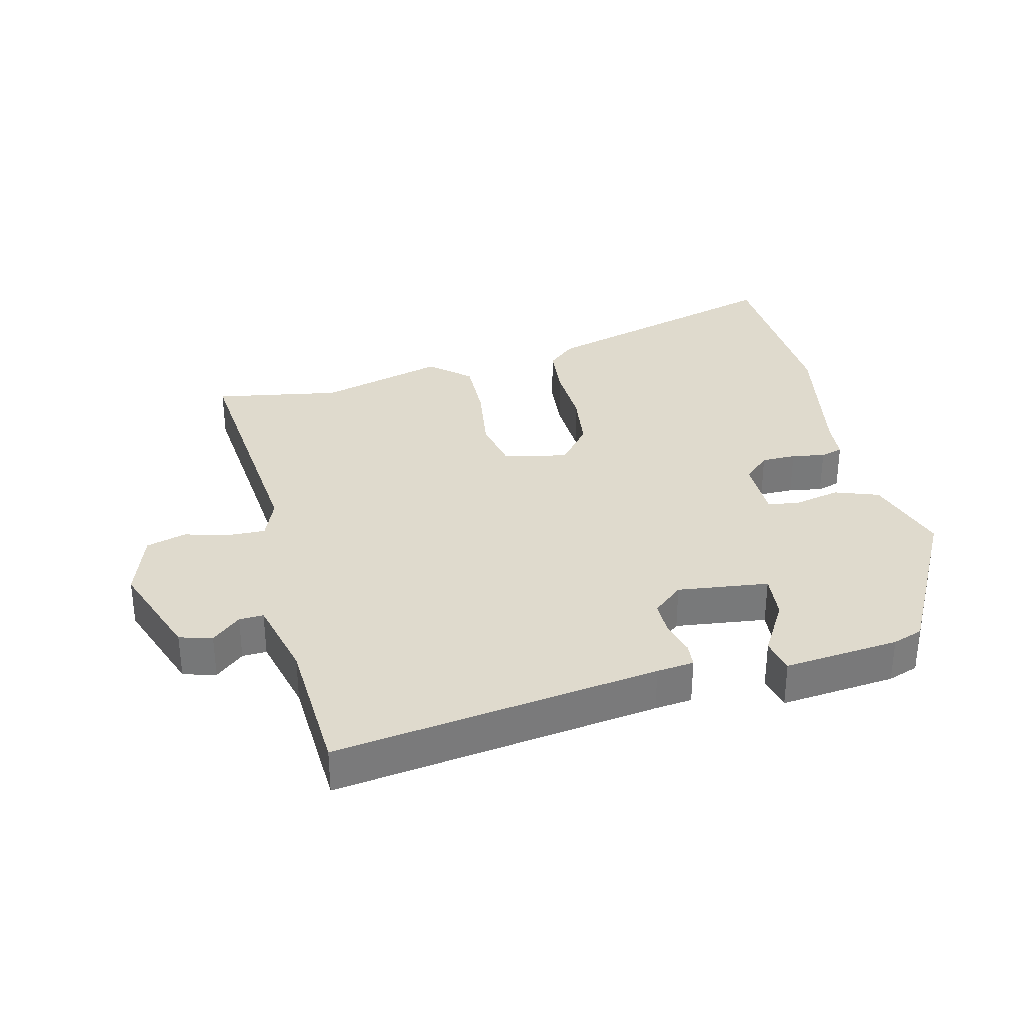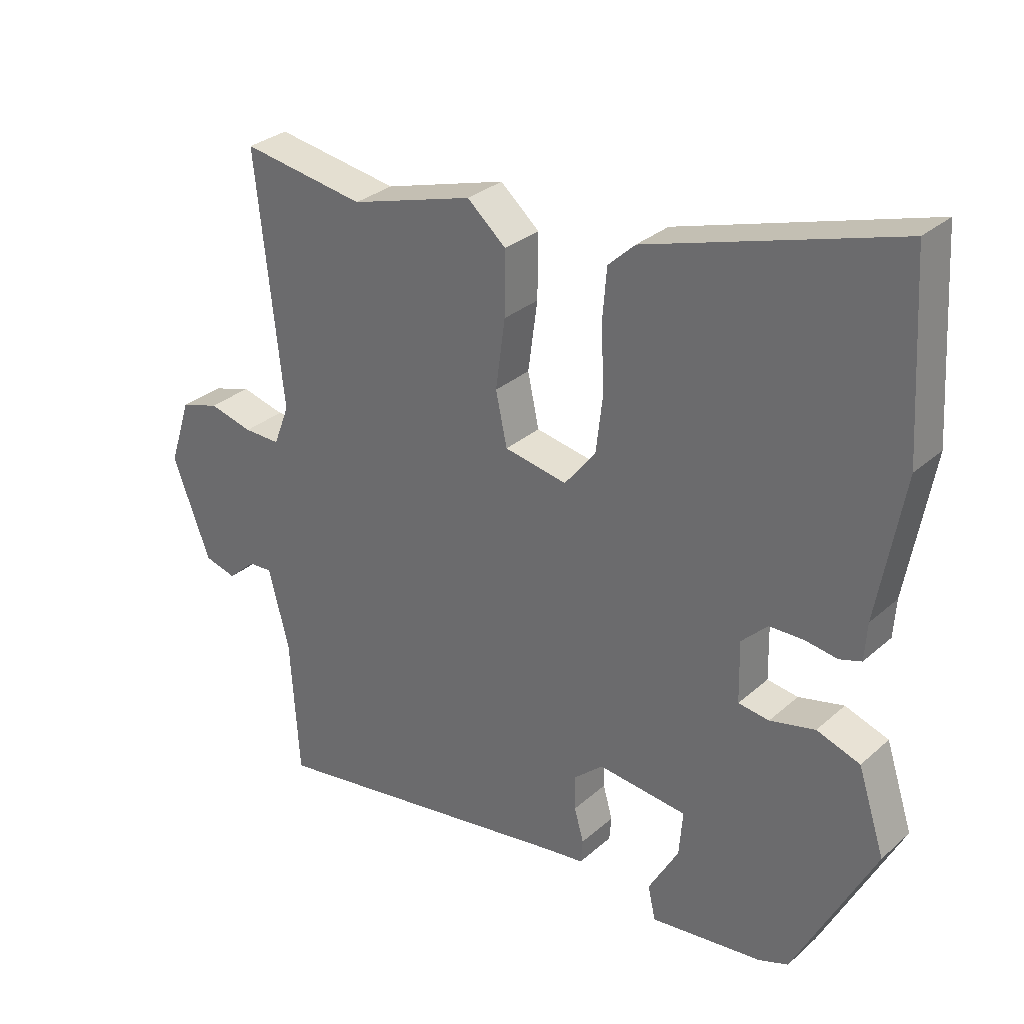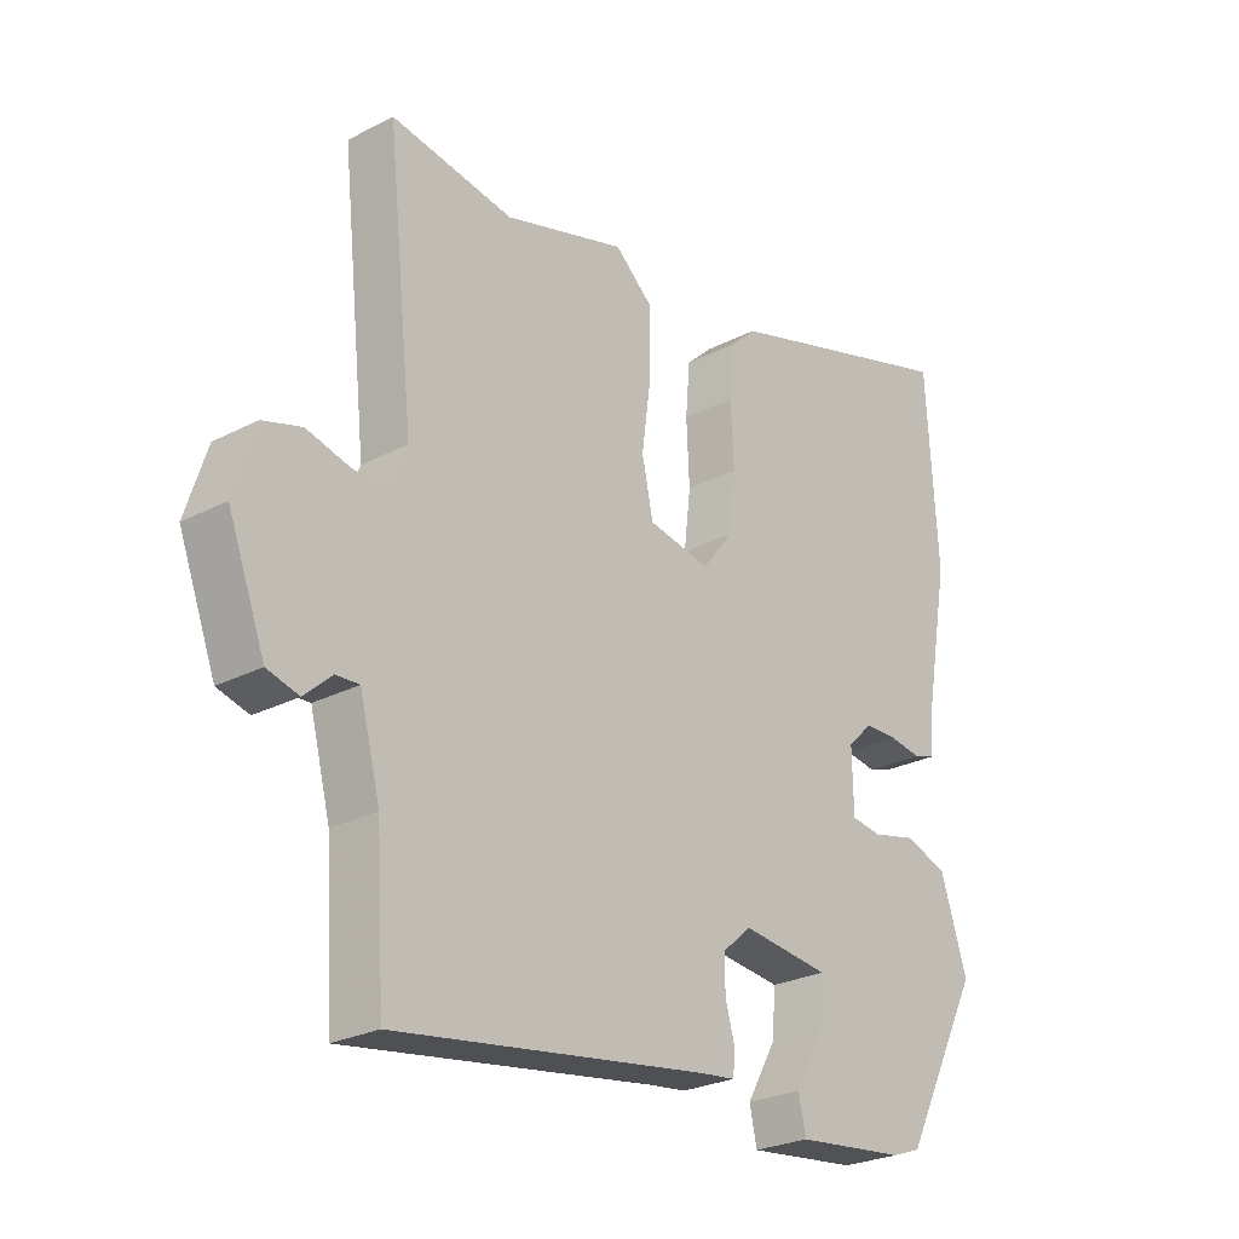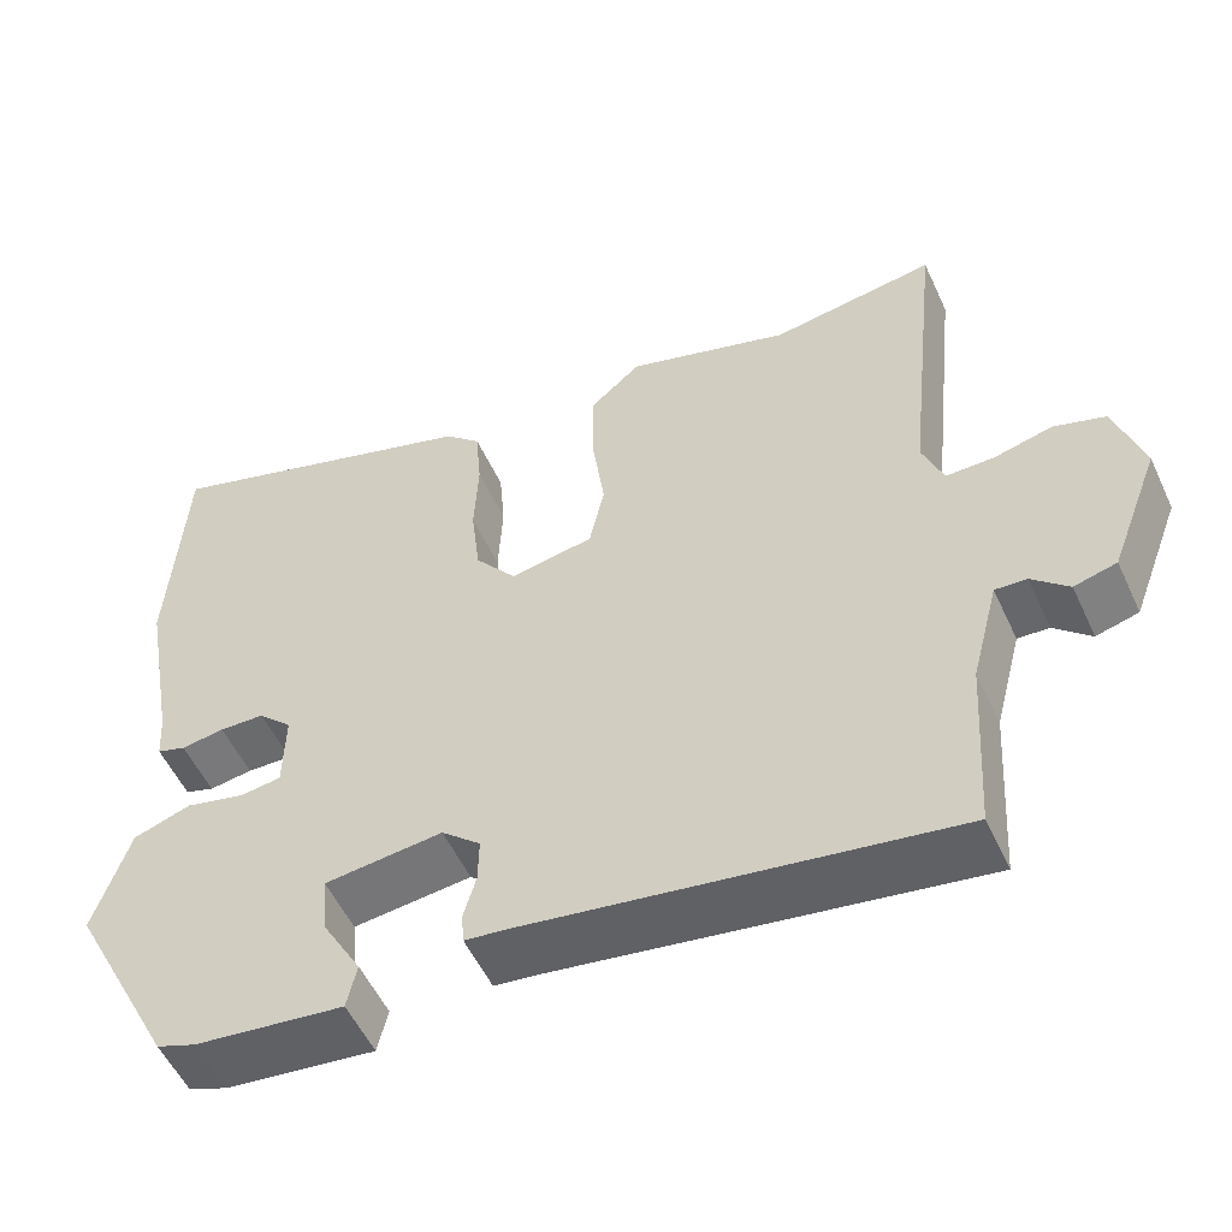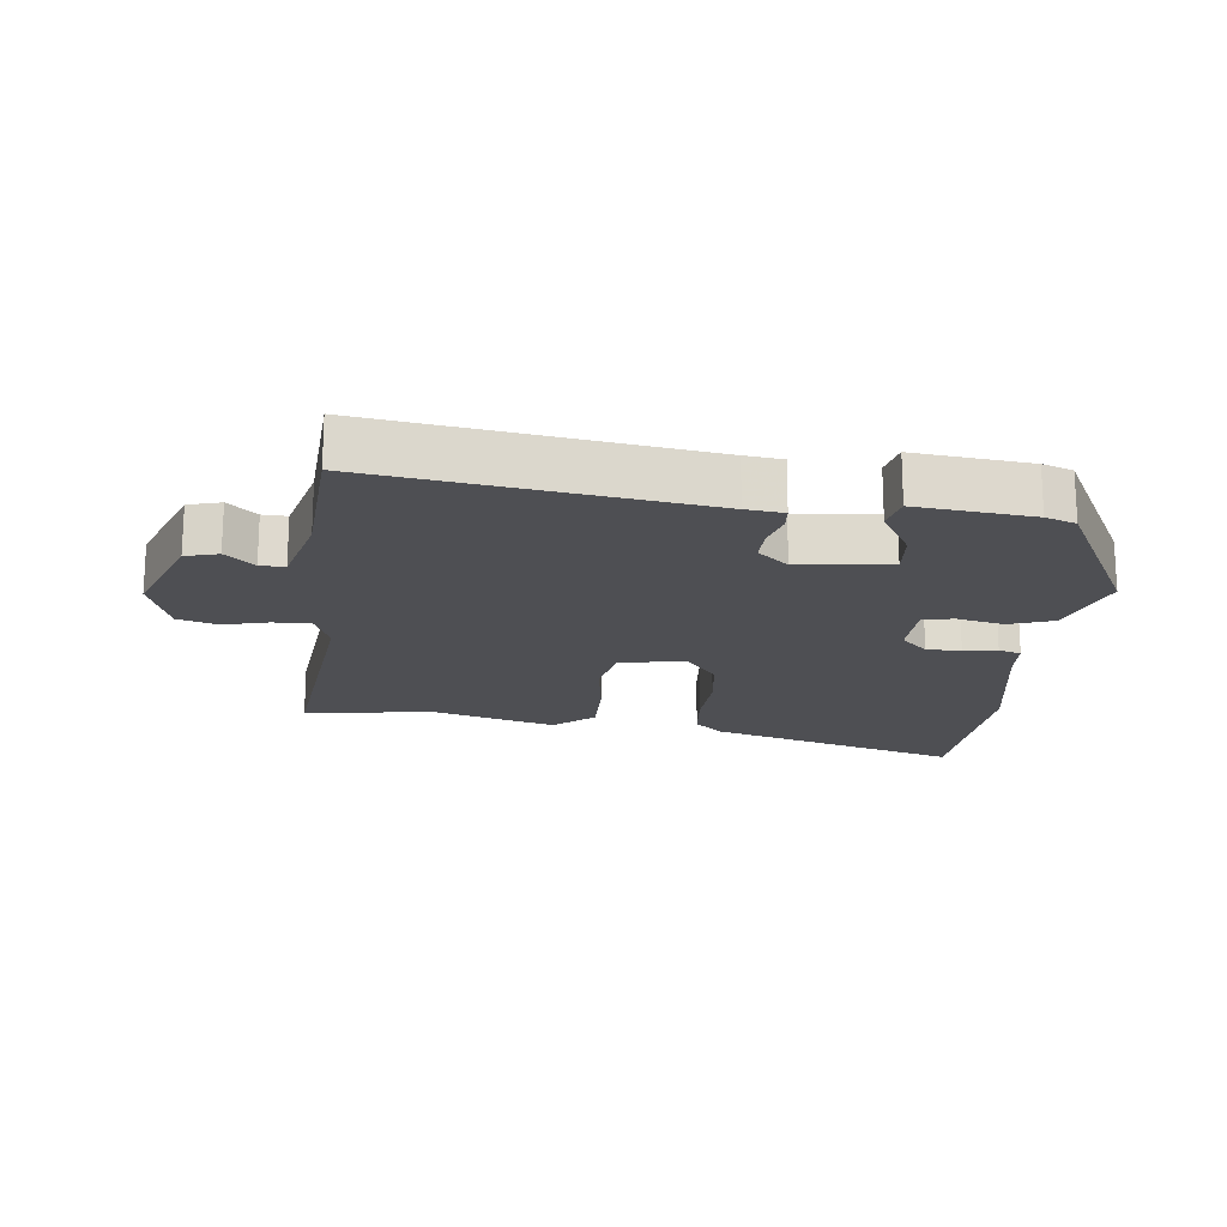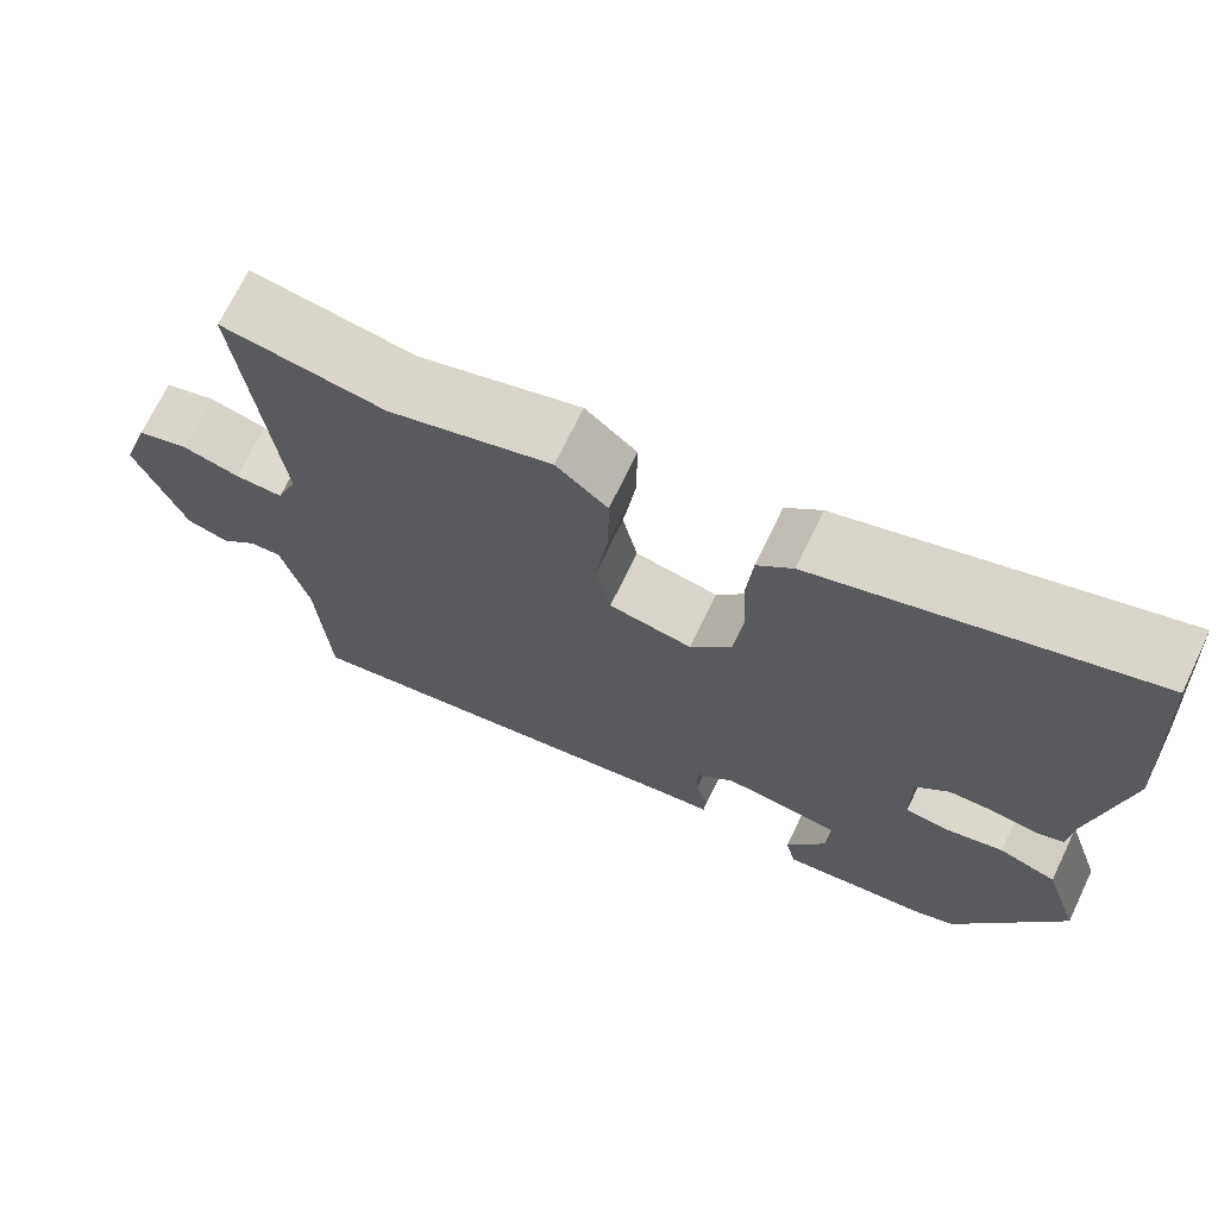
<metadata>
{"format":"obj","ext":"obj","renderer":"f3d","projection":"perspective","resolution":1024,"background":"white","views":[{"elev":32.7,"azim":166.9,"up":"+Y"},{"elev":30.3,"azim":-141.4,"up":"+Z"},{"elev":-25.9,"azim":129.5,"up":"+Z"},{"elev":-53.8,"azim":24.5,"up":"+Z"},{"elev":-18.1,"azim":173.8,"up":"+Y"},{"elev":70.4,"azim":-154.4,"up":"+Z"}]}
</metadata>
<code>
v 0.37 0.07 0.479
v 0.567 0.07 0.511
v 0.524 0.07 0.112
v 0.549 0.07 0.047
v 0.607 0.07 0.048
v 0.677 0.07 0.066
v 0.739 0.07 0.047
v 0.773 0.07 -0.059
v 0.713 0.07 -0.217
v 0.662 0.07 -0.231
v 0.618 0.07 -0.191
v 0.58 0.07 -0.189
v 0.547 0.07 -0.316
v 0.533 0.07 -0.538
v 0.03 0.07 -0.462
v -0.028 0.07 -0.455
v -0.031 0.07 -0.417
v -0.016 0.07 -0.364
v -0.015 0.07 -0.309
v -0.062 0.07 -0.268
v -0.204 0.07 -0.284
v -0.198 0.07 -0.356
v -0.15 0.07 -0.44
v -0.162 0.07 -0.494
v -0.341 0.07 -0.474
v -0.388 0.07 -0.457
v -0.516 0.07 -0.209
v -0.473 0.07 -0.077
v -0.404 0.07 -0.053
v -0.332 0.07 -0.07
v -0.283 0.07 -0.063
v -0.281 0.07 0.034
v -0.322 0.07 0.074
v -0.376 0.07 0.075
v -0.428 0.07 0.067
v -0.463 0.07 0.078
v -0.467 0.07 0.138
v -0.508 0.07 0.366
v -0.49 0.07 0.666
v -0.096 0.07 0.546
v -0.053 0.07 0.506
v -0.046 0.07 0.423
v -0.051 0.07 0.324
v -0.04 0.07 0.231
v 0.01 0.07 0.168
v 0.11 0.07 0.187
v 0.128 0.07 0.271
v 0.113 0.07 0.382
v 0.112 0.07 0.483
v 0.174 0.07 0.537
v 0.37 0 0.479
v 0.567 0 0.511
v 0.524 0 0.112
v 0.549 0 0.047
v 0.607 0 0.048
v 0.677 0 0.066
v 0.739 0 0.047
v 0.773 0 -0.059
v 0.713 0 -0.217
v 0.662 0 -0.231
v 0.618 0 -0.191
v 0.58 0 -0.189
v 0.547 0 -0.316
v 0.533 0 -0.538
v 0.03 0 -0.462
v -0.028 0 -0.455
v -0.031 0 -0.417
v -0.016 0 -0.364
v -0.015 0 -0.309
v -0.062 0 -0.268
v -0.204 0 -0.284
v -0.198 0 -0.356
v -0.15 0 -0.44
v -0.162 0 -0.494
v -0.341 0 -0.474
v -0.388 0 -0.457
v -0.516 0 -0.209
v -0.473 0 -0.077
v -0.404 0 -0.053
v -0.332 0 -0.07
v -0.283 0 -0.063
v -0.281 0 0.034
v -0.322 0 0.074
v -0.376 0 0.075
v -0.428 0 0.067
v -0.463 0 0.078
v -0.467 0 0.138
v -0.508 0 0.366
v -0.49 0 0.666
v -0.096 0 0.546
v -0.053 0 0.506
v -0.046 0 0.423
v -0.051 0 0.324
v -0.04 0 0.231
v 0.01 0 0.168
v 0.11 0 0.187
v 0.128 0 0.271
v 0.113 0 0.382
v 0.112 0 0.483
v 0.174 0 0.537
f 47 48 49 50
f 47 50 1
f 46 47 1 2
f 40 41 42 43
f 40 43 44
f 37 38 39 40
f 37 40 44
f 34 35 36 37
f 33 34 37 44
f 32 33 44 45
f 27 28 29 30
f 27 30 31
f 26 27 31
f 25 26 31
f 22 23 24 25
f 21 22 25 31
f 20 21 31 32
f 15 16 17 18
f 13 14 15 18
f 12 13 18 19
f 8 9 10 11
f 8 11 12
f 5 6 7 8
f 4 5 8 12
f 3 4 12 19
f 46 2 3 19
f 32 45 46
f 19 20 32 46
f 100 99 98 97
f 51 100 97
f 52 51 97 96
f 93 92 91 90
f 94 93 90
f 90 89 88 87
f 94 90 87
f 87 86 85 84
f 94 87 84 83
f 95 94 83 82
f 80 79 78 77
f 81 80 77
f 81 77 76
f 81 76 75
f 75 74 73 72
f 81 75 72 71
f 82 81 71 70
f 68 67 66 65
f 68 65 64 63
f 69 68 63 62
f 61 60 59 58
f 62 61 58
f 58 57 56 55
f 62 58 55 54
f 69 62 54 53
f 69 53 52 96
f 96 95 82
f 96 82 70 69
f 1 51 52 2
f 2 52 53 3
f 3 53 54 4
f 4 54 55 5
f 5 55 56 6
f 6 56 57 7
f 7 57 58 8
f 8 58 59 9
f 9 59 60 10
f 10 60 61 11
f 11 61 62 12
f 12 62 63 13
f 13 63 64 14
f 14 64 65 15
f 15 65 66 16
f 16 66 67 17
f 17 67 68 18
f 18 68 69 19
f 19 69 70 20
f 20 70 71 21
f 21 71 72 22
f 22 72 73 23
f 23 73 74 24
f 24 74 75 25
f 25 75 76 26
f 26 76 77 27
f 27 77 78 28
f 28 78 79 29
f 29 79 80 30
f 30 80 81 31
f 31 81 82 32
f 32 82 83 33
f 33 83 84 34
f 34 84 85 35
f 35 85 86 36
f 36 86 87 37
f 37 87 88 38
f 38 88 89 39
f 39 89 90 40
f 40 90 91 41
f 41 91 92 42
f 42 92 93 43
f 43 93 94 44
f 44 94 95 45
f 45 95 96 46
f 46 96 97 47
f 47 97 98 48
f 48 98 99 49
f 49 99 100 50
f 50 100 51 1

</code>
